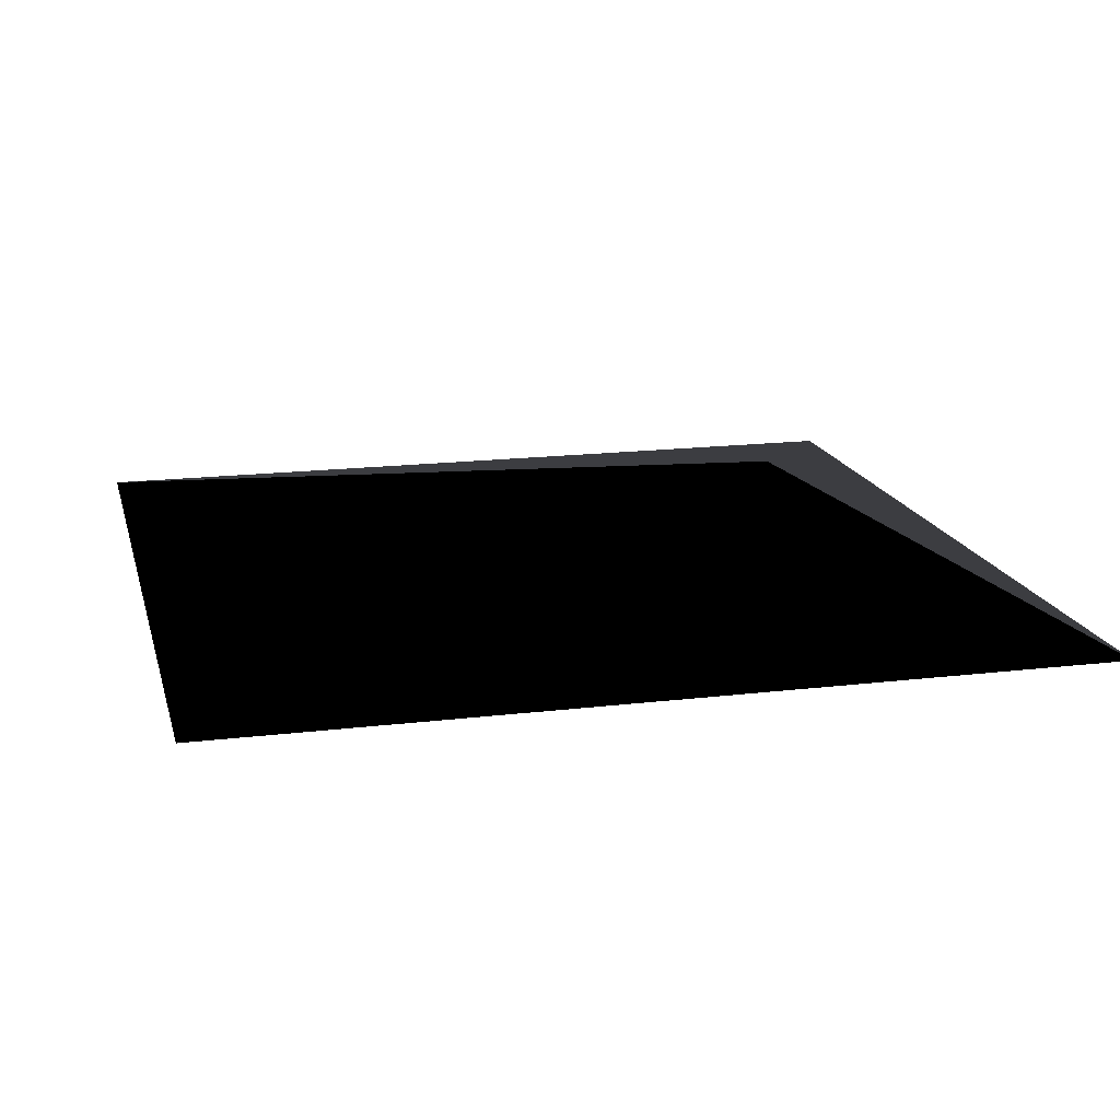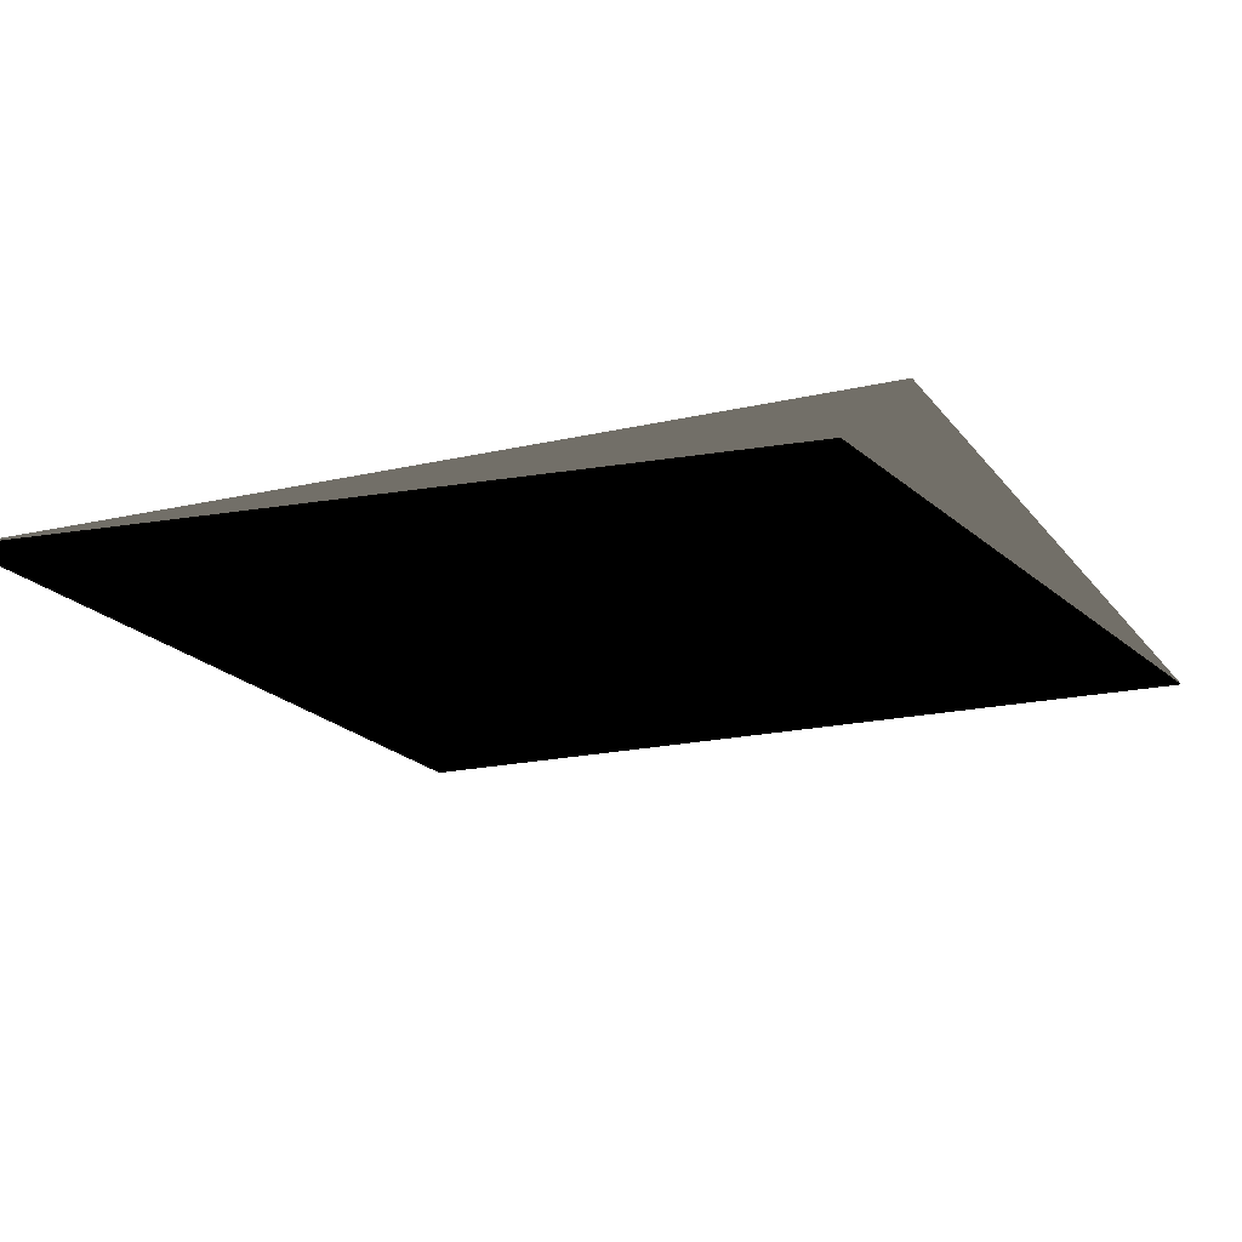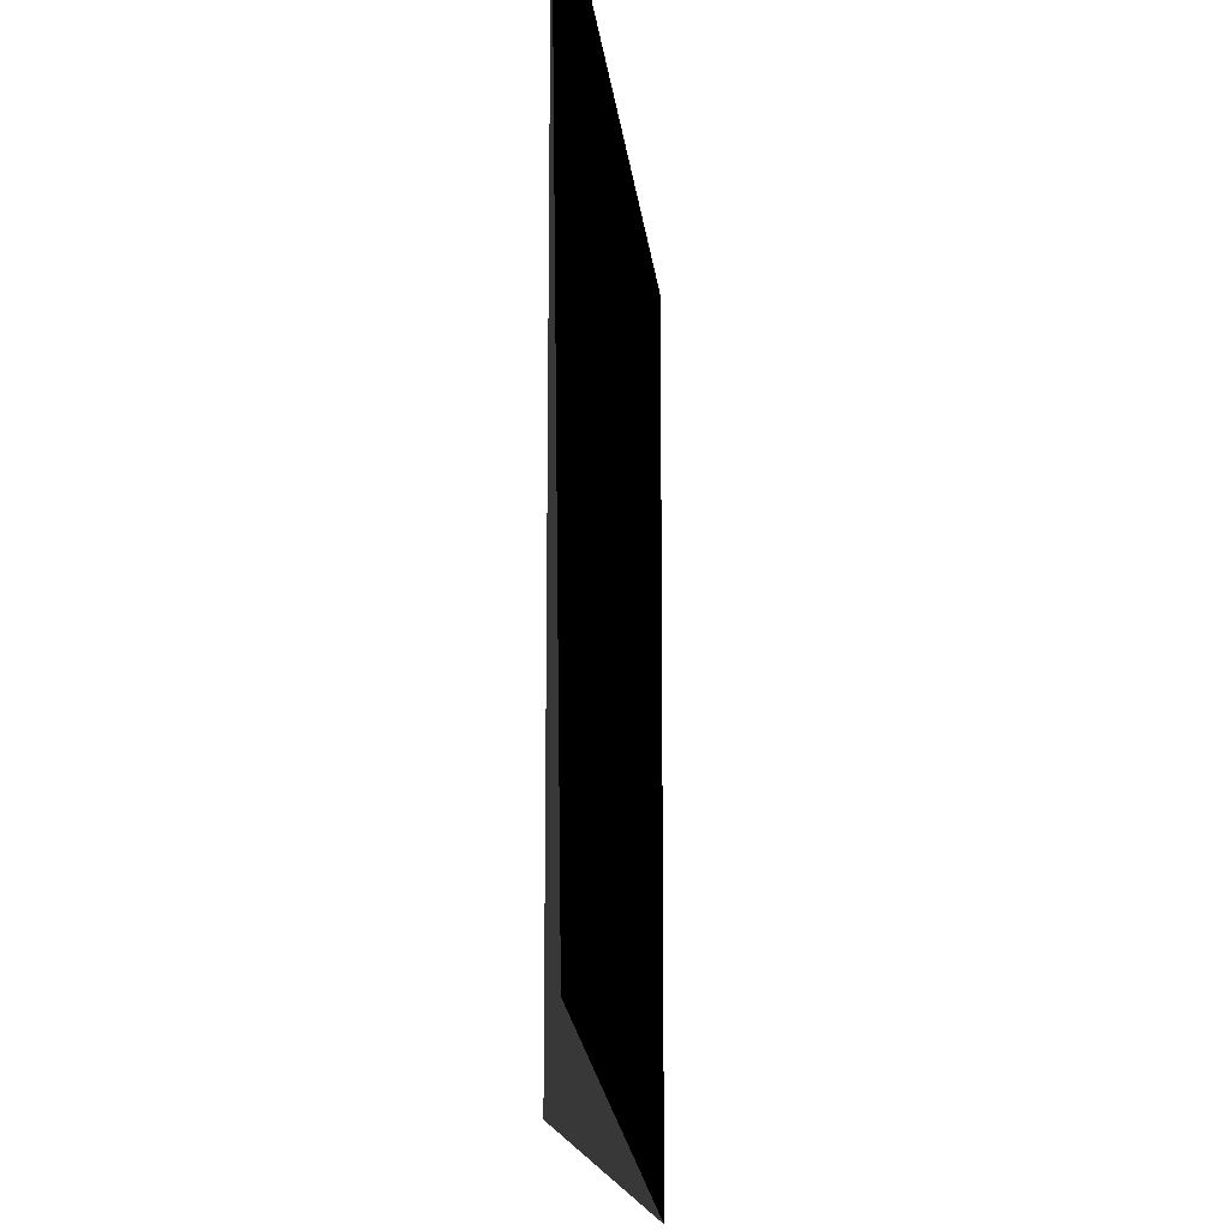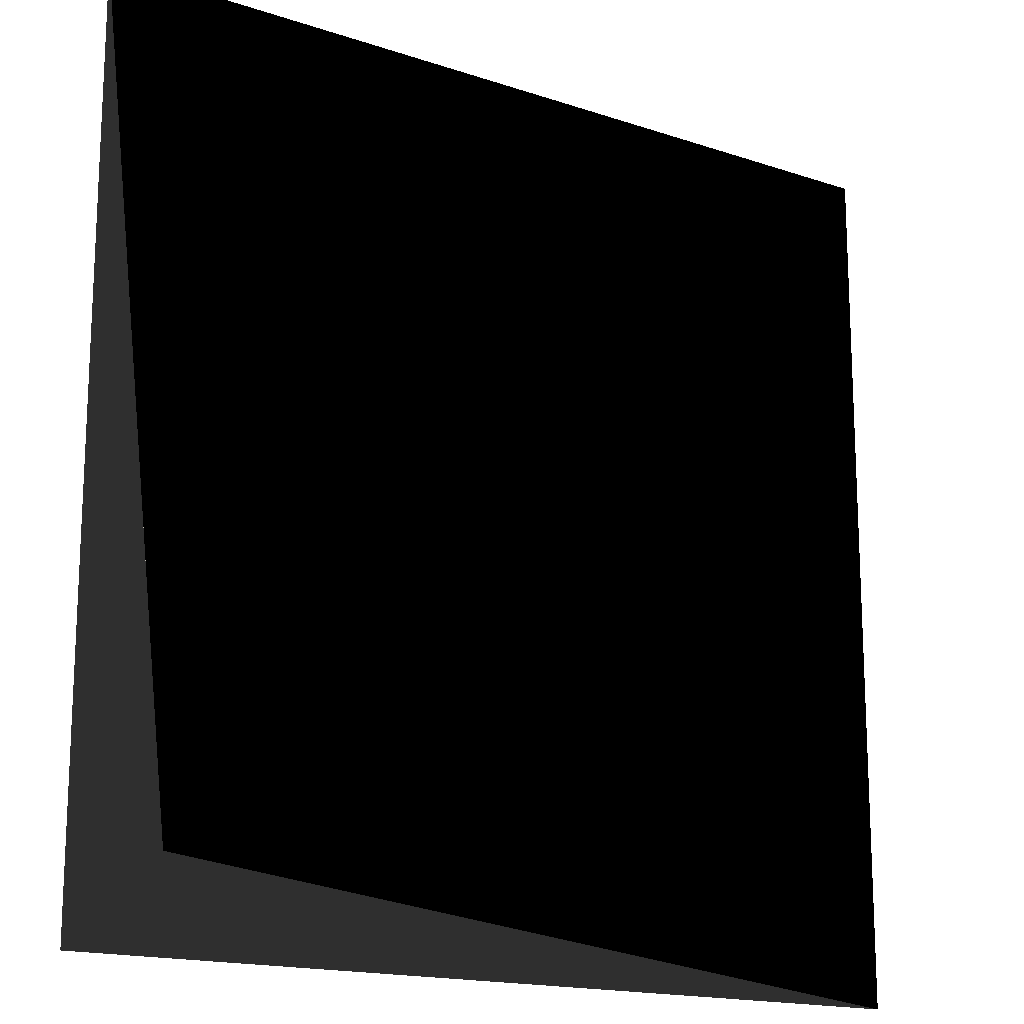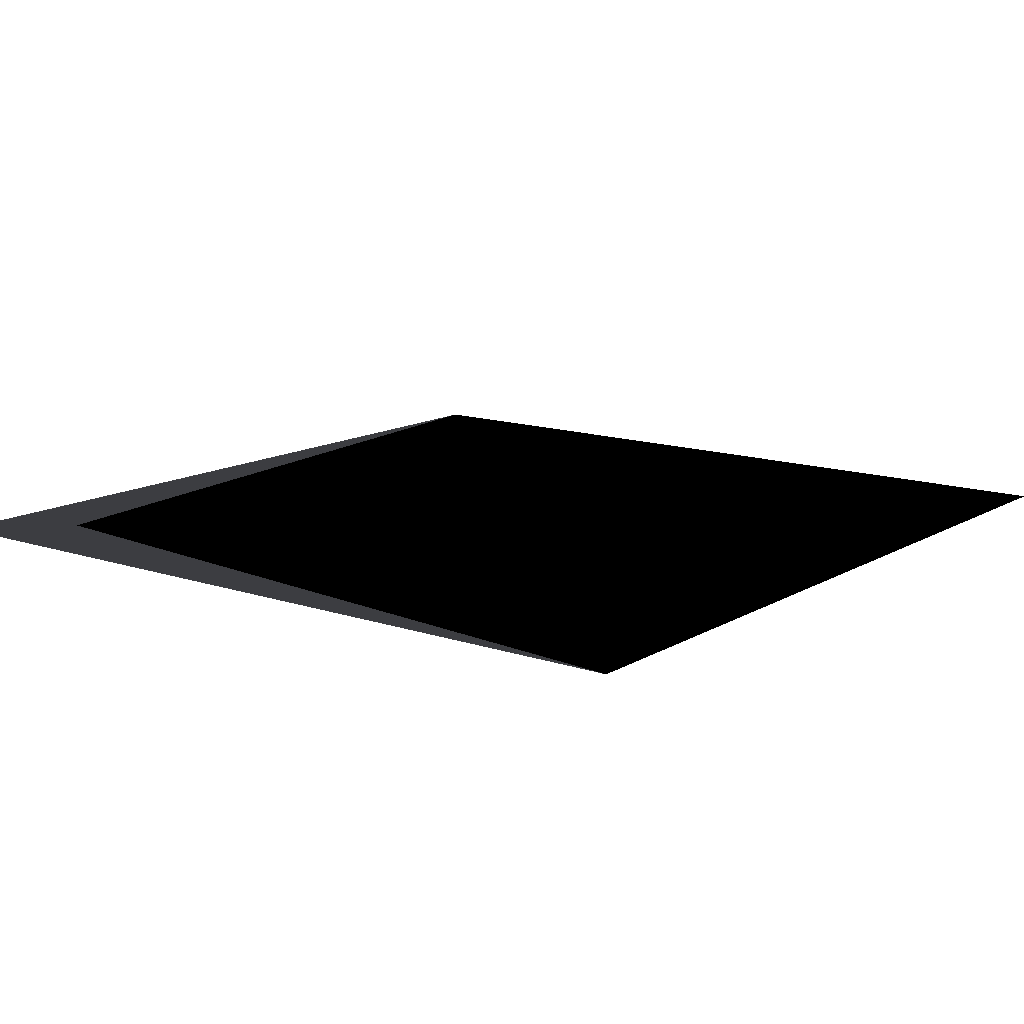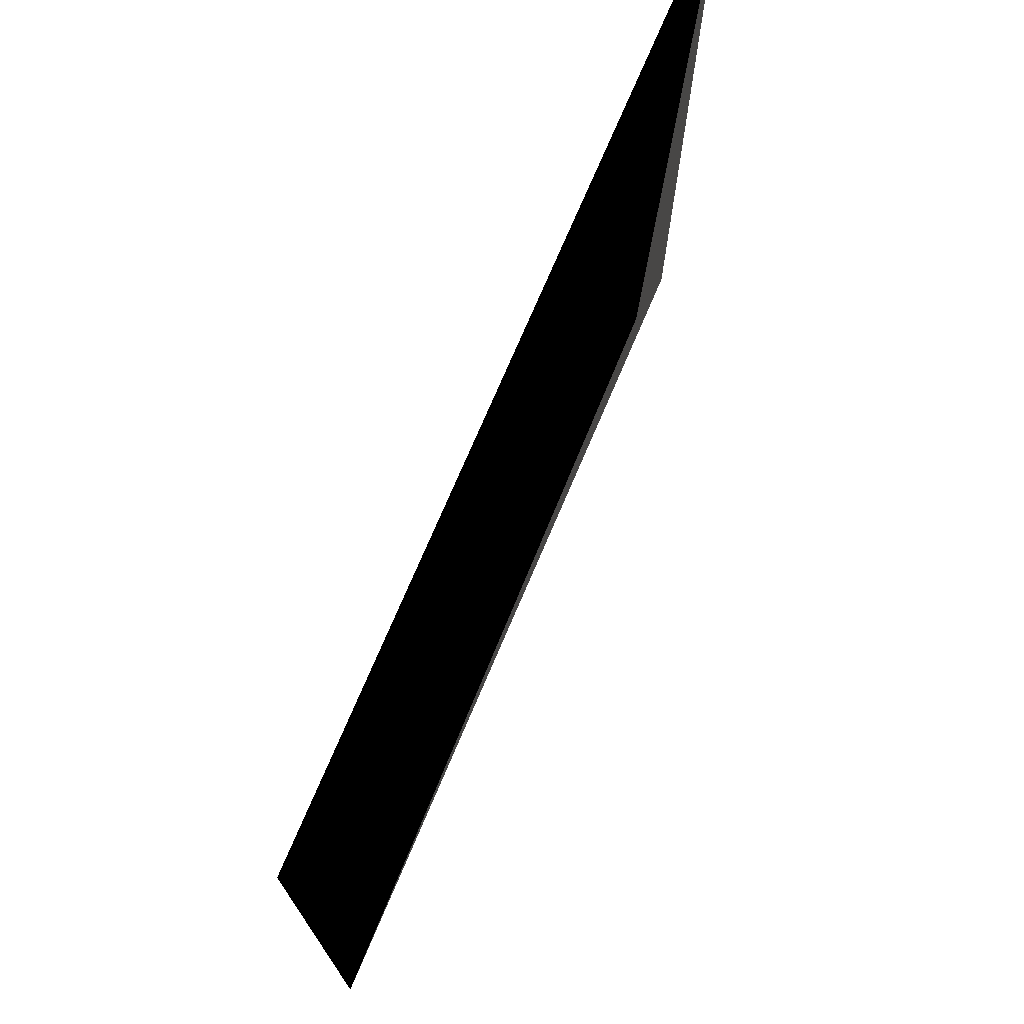
<metadata>
{"format":"obj","ext":"obj","renderer":"f3d","projection":"perspective","resolution":1024,"background":"white","views":[{"elev":16.8,"azim":76.2,"up":"+Y"},{"elev":-17.9,"azim":-155.2,"up":"+Y"},{"elev":-15.4,"azim":-84.3,"up":"+Z"},{"elev":-16.4,"azim":-34.6,"up":"+Z"},{"elev":13.3,"azim":-52.6,"up":"+Y"},{"elev":74.1,"azim":113.1,"up":"+Z"}]}
</metadata>
<code>
o square
v -1 0 -1
v 1 0 -1
v 1 0 1
v -1 0 1
v -0.8 0 -0.8
v 0.8 0 -0.8
v 0.8 0 0.8
v -0.8 0 0.8
g square
f 4 3 7 8
f 7 3 2 6
f 5 6 2 1
f 4 8 5 1
f 5 8 7 6

</code>
